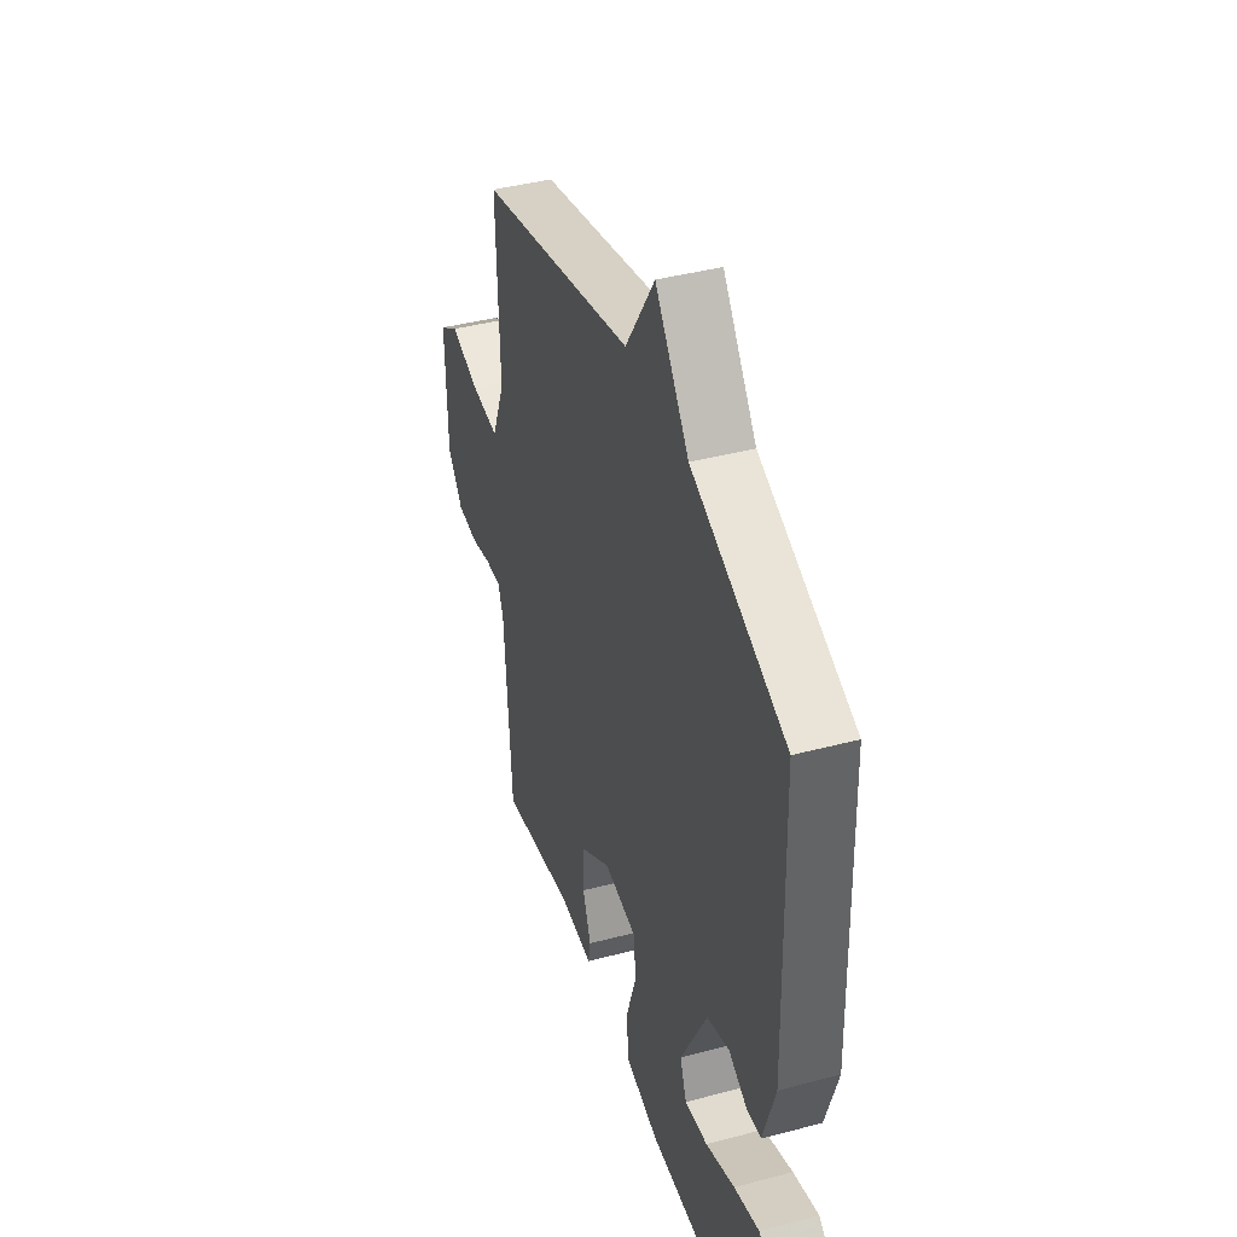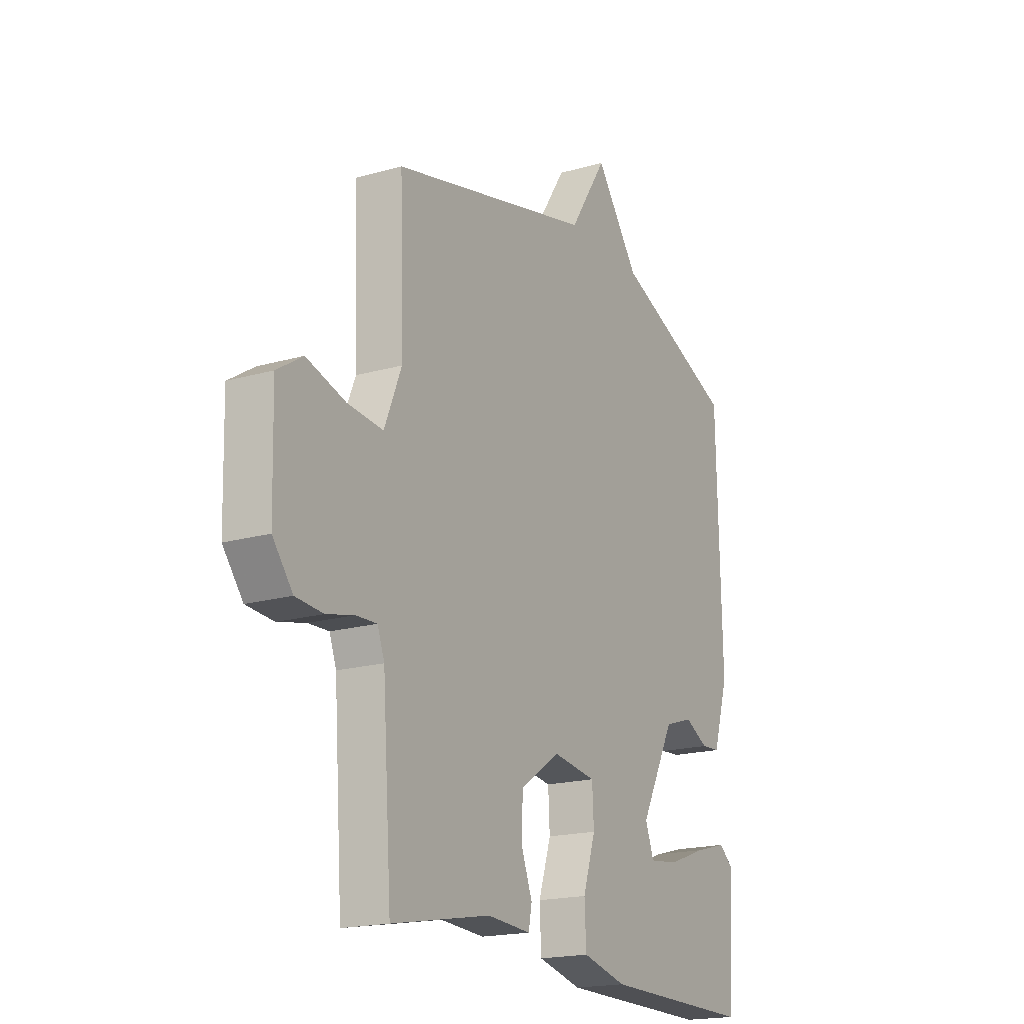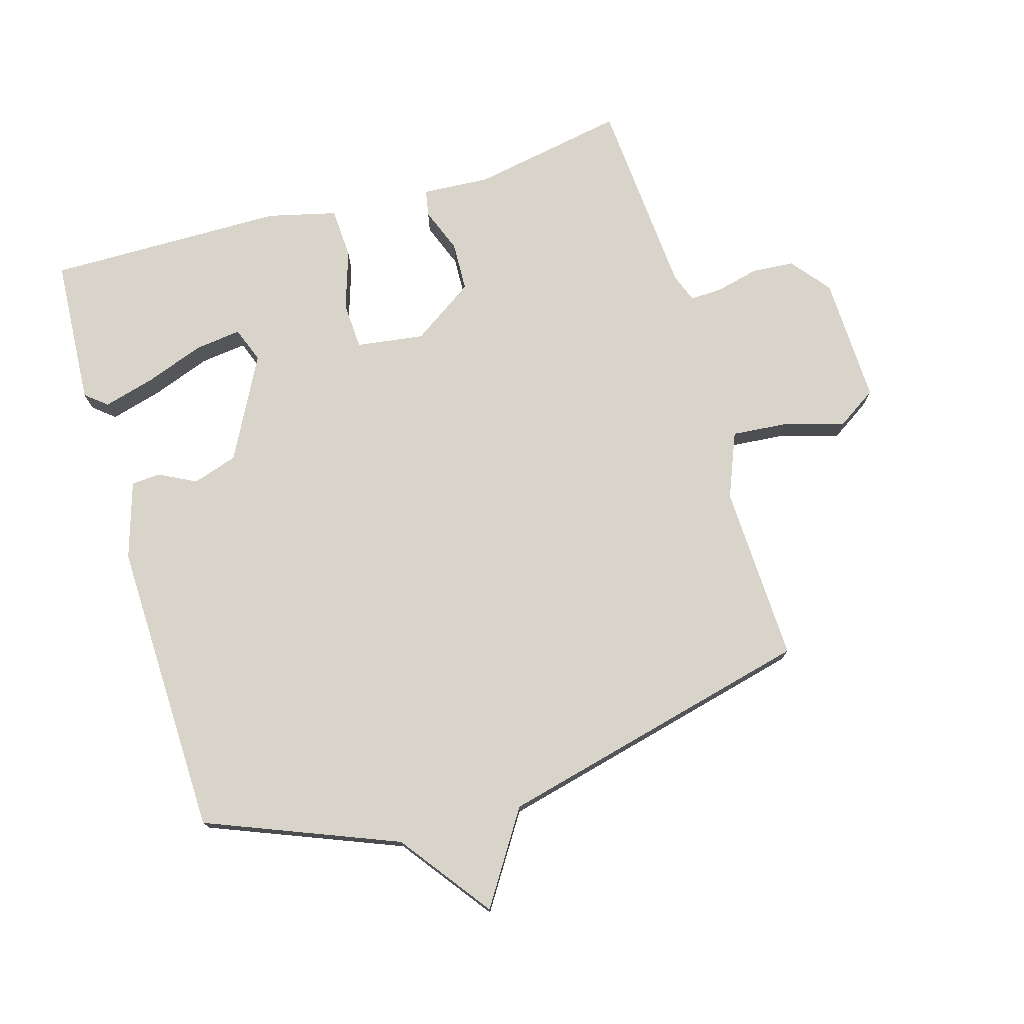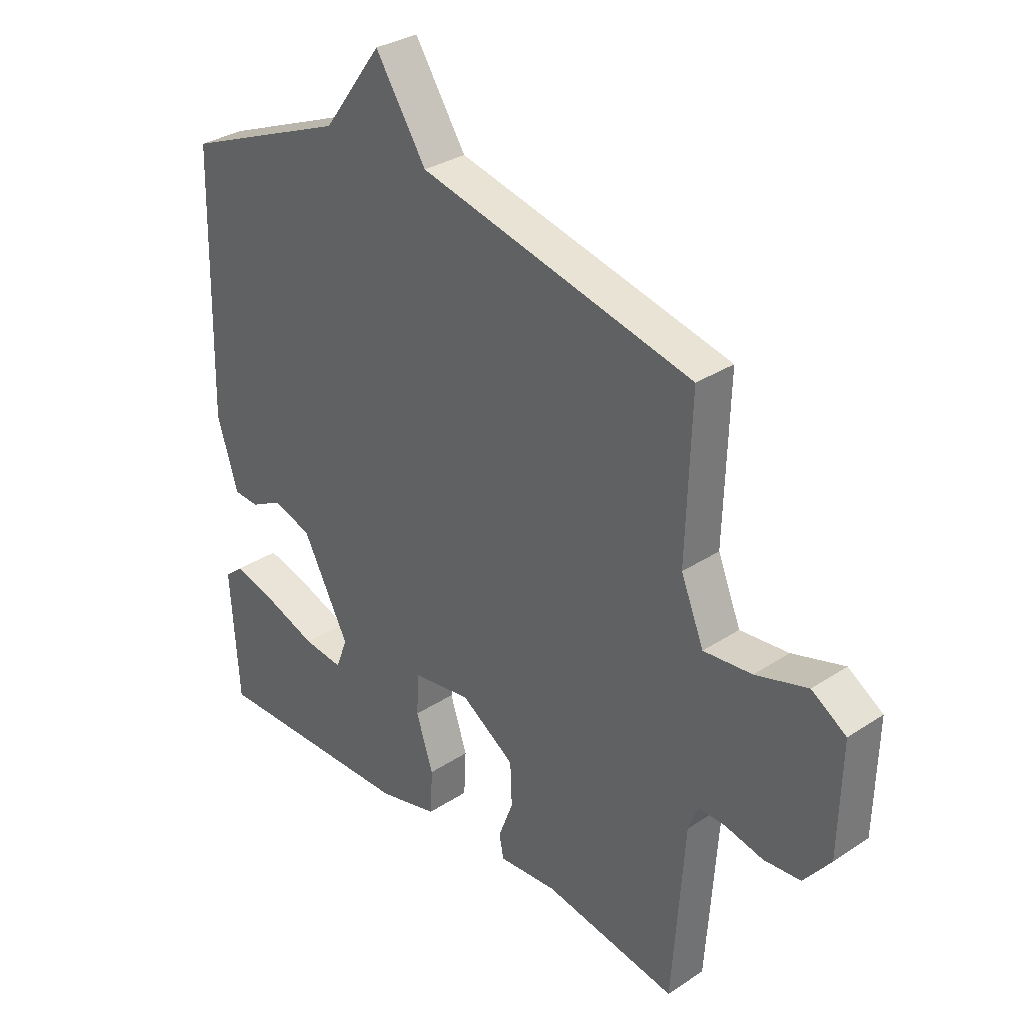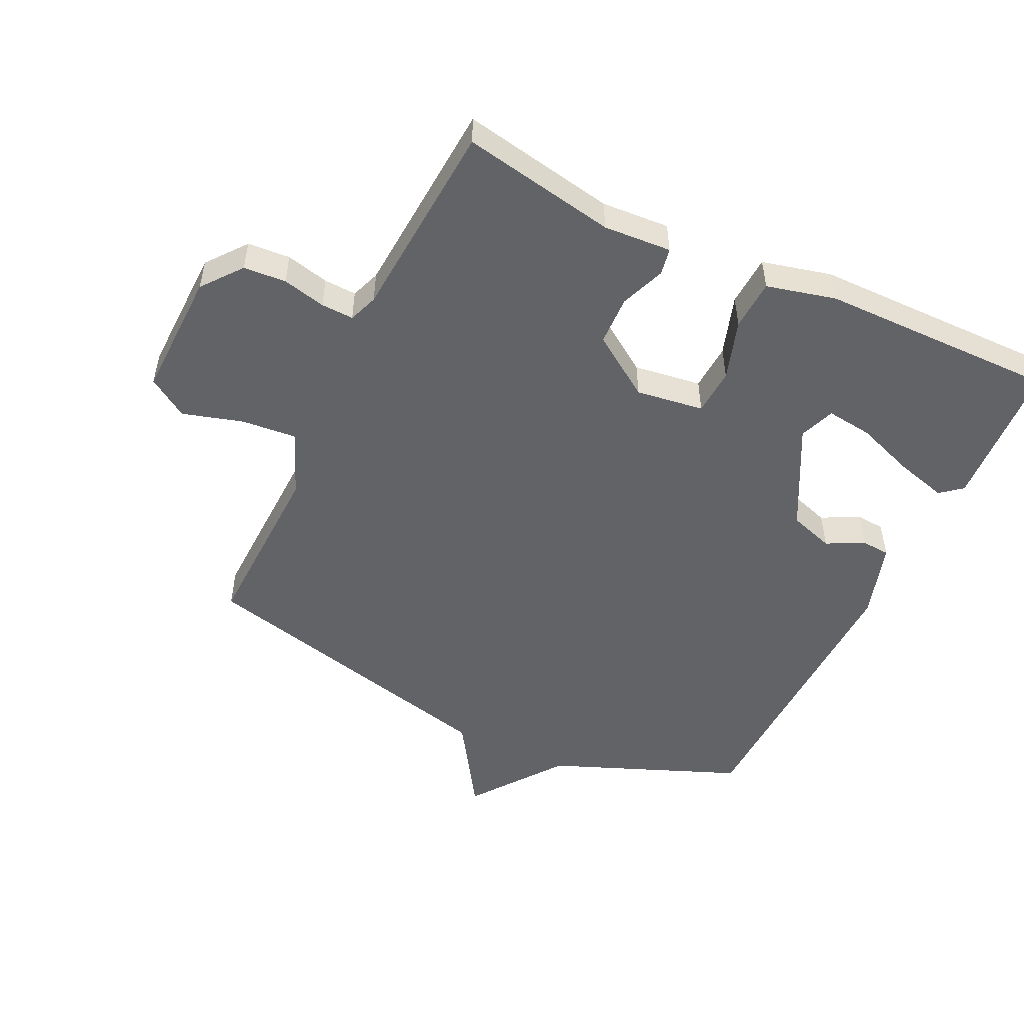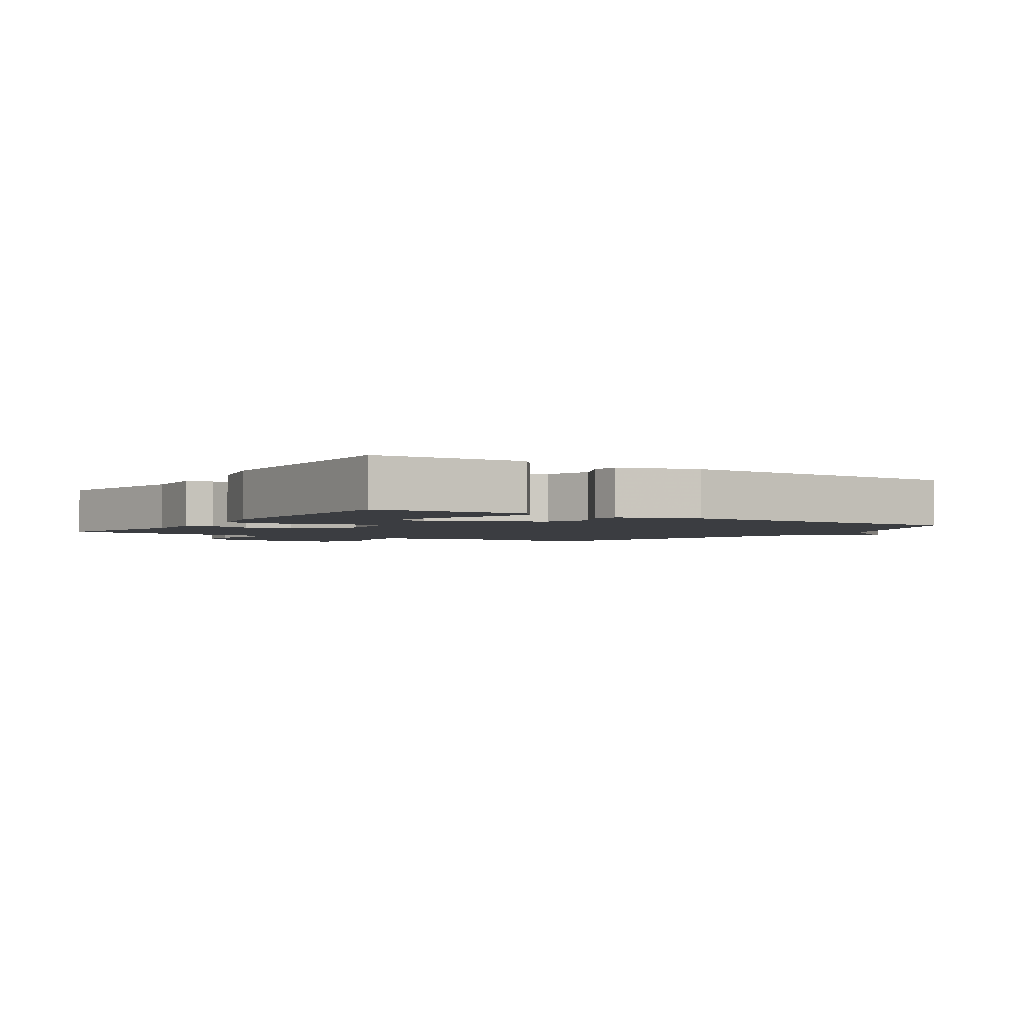
<metadata>
{"format":"obj","ext":"obj","renderer":"f3d","projection":"perspective","resolution":1024,"background":"white","views":[{"elev":41.2,"azim":-107.8,"up":"+Z"},{"elev":-18.6,"azim":118.7,"up":"+Z"},{"elev":75.0,"azim":-16.5,"up":"+Y"},{"elev":31.7,"azim":47.1,"up":"+Z"},{"elev":-50.9,"azim":154.4,"up":"+Y"},{"elev":-2.5,"azim":-123.1,"up":"+Y"}]}
</metadata>
<code>
v 0.5 0.07 -0.5
v 0.257 0.07 -0.455
v 0.15 0.07 -0.462
v 0.142 0.07 -0.42
v 0.169 0.07 -0.349
v 0.166 0.07 -0.271
v 0.068 0.07 -0.205
v -0.039 0.07 -0.22
v -0.043 0.07 -0.294
v -0.012 0.07 -0.389
v -0.016 0.07 -0.469
v -0.125 0.07 -0.496
v -0.5 0.07 -0.5
v -0.515 0.07 -0.266
v -0.481 0.07 -0.238
v -0.4 0.07 -0.26
v -0.307 0.07 -0.294
v -0.234 0.07 -0.303
v -0.213 0.07 -0.247
v -0.298 0.07 -0.085
v -0.369 0.07 -0.062
v -0.427 0.07 -0.092
v -0.473 0.07 -0.089
v -0.511 0.07 0.033
v -0.5 0.07 0.5
v -0.2 0.07 0.621
v -0.093 0.07 0.765
v 0 0.07 0.621
v 0.5 0.07 0.5
v 0.491 0.07 0.22
v 0.533 0.07 0.117
v 0.621 0.07 0.125
v 0.716 0.07 0.153
v 0.779 0.07 0.112
v 0.774 0.07 -0.089
v 0.725 0.07 -0.151
v 0.658 0.07 -0.156
v 0.59 0.07 -0.14
v 0.539 0.07 -0.138
v 0.522 0.07 -0.184
v 0.5 0 -0.5
v 0.257 0 -0.455
v 0.15 0 -0.462
v 0.142 0 -0.42
v 0.169 0 -0.349
v 0.166 0 -0.271
v 0.068 0 -0.205
v -0.039 0 -0.22
v -0.043 0 -0.294
v -0.012 0 -0.389
v -0.016 0 -0.469
v -0.125 0 -0.496
v -0.5 0 -0.5
v -0.515 0 -0.266
v -0.481 0 -0.238
v -0.4 0 -0.26
v -0.307 0 -0.294
v -0.234 0 -0.303
v -0.213 0 -0.247
v -0.298 0 -0.085
v -0.369 0 -0.062
v -0.427 0 -0.092
v -0.473 0 -0.089
v -0.511 0 0.033
v -0.5 0 0.5
v -0.2 0 0.621
v -0.093 0 0.765
v 0 0 0.621
v 0.5 0 0.5
v 0.491 0 0.22
v 0.533 0 0.117
v 0.621 0 0.125
v 0.716 0 0.153
v 0.779 0 0.112
v 0.774 0 -0.089
v 0.725 0 -0.151
v 0.658 0 -0.156
v 0.59 0 -0.14
v 0.539 0 -0.138
v 0.522 0 -0.184
f 36 37 38
f 35 36 38
f 34 35 38
f 33 34 38
f 32 33 38
f 31 32 38 39
f 30 31 39 40
f 28 29 30
f 26 27 28
f 25 26 28
f 24 25 28
f 23 24 28
f 22 23 28
f 21 22 28
f 28 30 40
f 21 28 40
f 20 21 40
f 15 16 17
f 14 15 17
f 13 14 17
f 12 13 17
f 11 12 17
f 11 17 18
f 11 18 19
f 10 11 19
f 9 10 19
f 2 3 4 5
f 2 5 6
f 1 2 6
f 40 1 6
f 8 9 19 20
f 7 8 20
f 7 20 40
f 6 7 40
f 78 77 76
f 78 76 75
f 78 75 74
f 78 74 73
f 78 73 72
f 79 78 72 71
f 80 79 71 70
f 70 69 68
f 68 67 66
f 68 66 65
f 68 65 64
f 68 64 63
f 68 63 62
f 68 62 61
f 80 70 68
f 80 68 61
f 80 61 60
f 57 56 55
f 57 55 54
f 57 54 53
f 57 53 52
f 57 52 51
f 58 57 51
f 59 58 51
f 59 51 50
f 59 50 49
f 45 44 43 42
f 46 45 42
f 46 42 41
f 46 41 80
f 60 59 49 48
f 60 48 47
f 80 60 47
f 80 47 46
f 1 41 42 2
f 2 42 43 3
f 3 43 44 4
f 4 44 45 5
f 5 45 46 6
f 6 46 47 7
f 7 47 48 8
f 8 48 49 9
f 9 49 50 10
f 10 50 51 11
f 11 51 52 12
f 12 52 53 13
f 13 53 54 14
f 14 54 55 15
f 15 55 56 16
f 16 56 57 17
f 17 57 58 18
f 18 58 59 19
f 19 59 60 20
f 20 60 61 21
f 21 61 62 22
f 22 62 63 23
f 23 63 64 24
f 24 64 65 25
f 25 65 66 26
f 26 66 67 27
f 27 67 68 28
f 28 68 69 29
f 29 69 70 30
f 30 70 71 31
f 31 71 72 32
f 32 72 73 33
f 33 73 74 34
f 34 74 75 35
f 35 75 76 36
f 36 76 77 37
f 37 77 78 38
f 38 78 79 39
f 39 79 80 40
f 40 80 41 1

</code>
